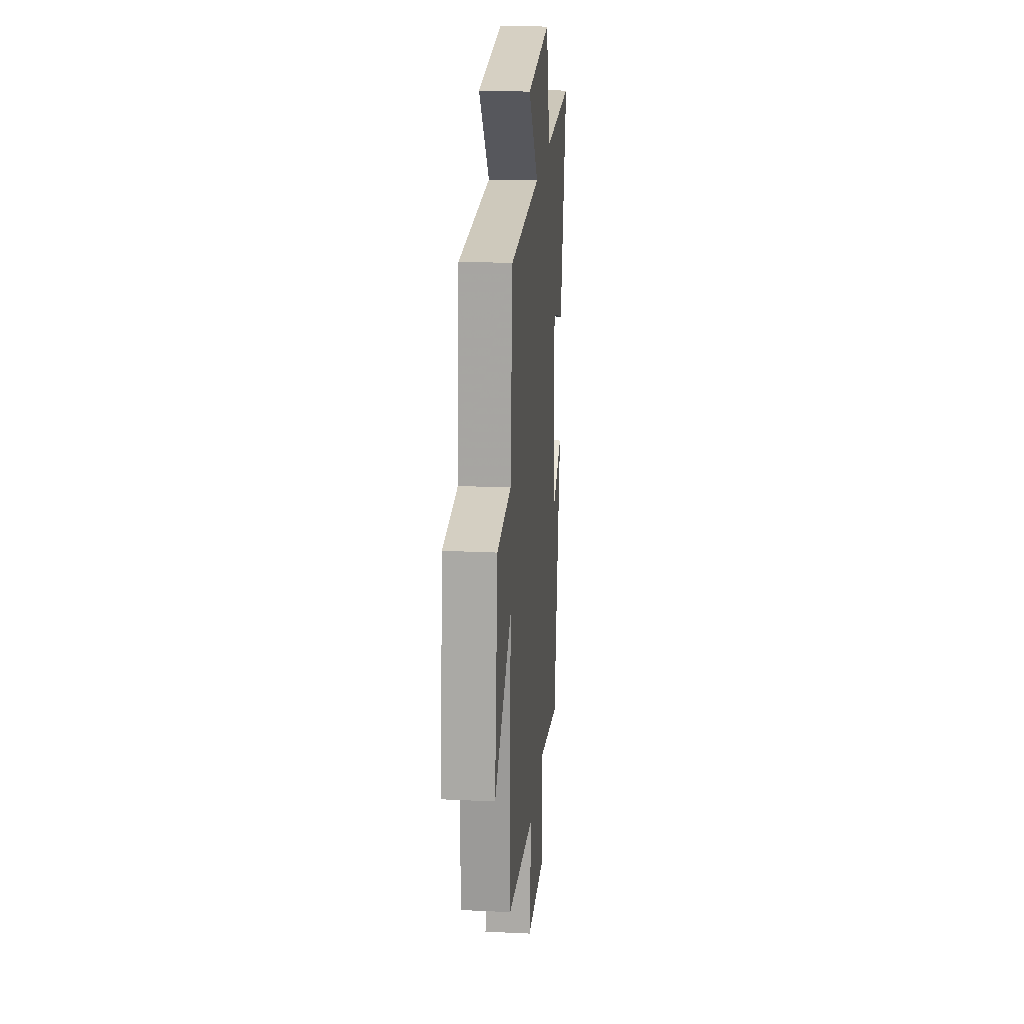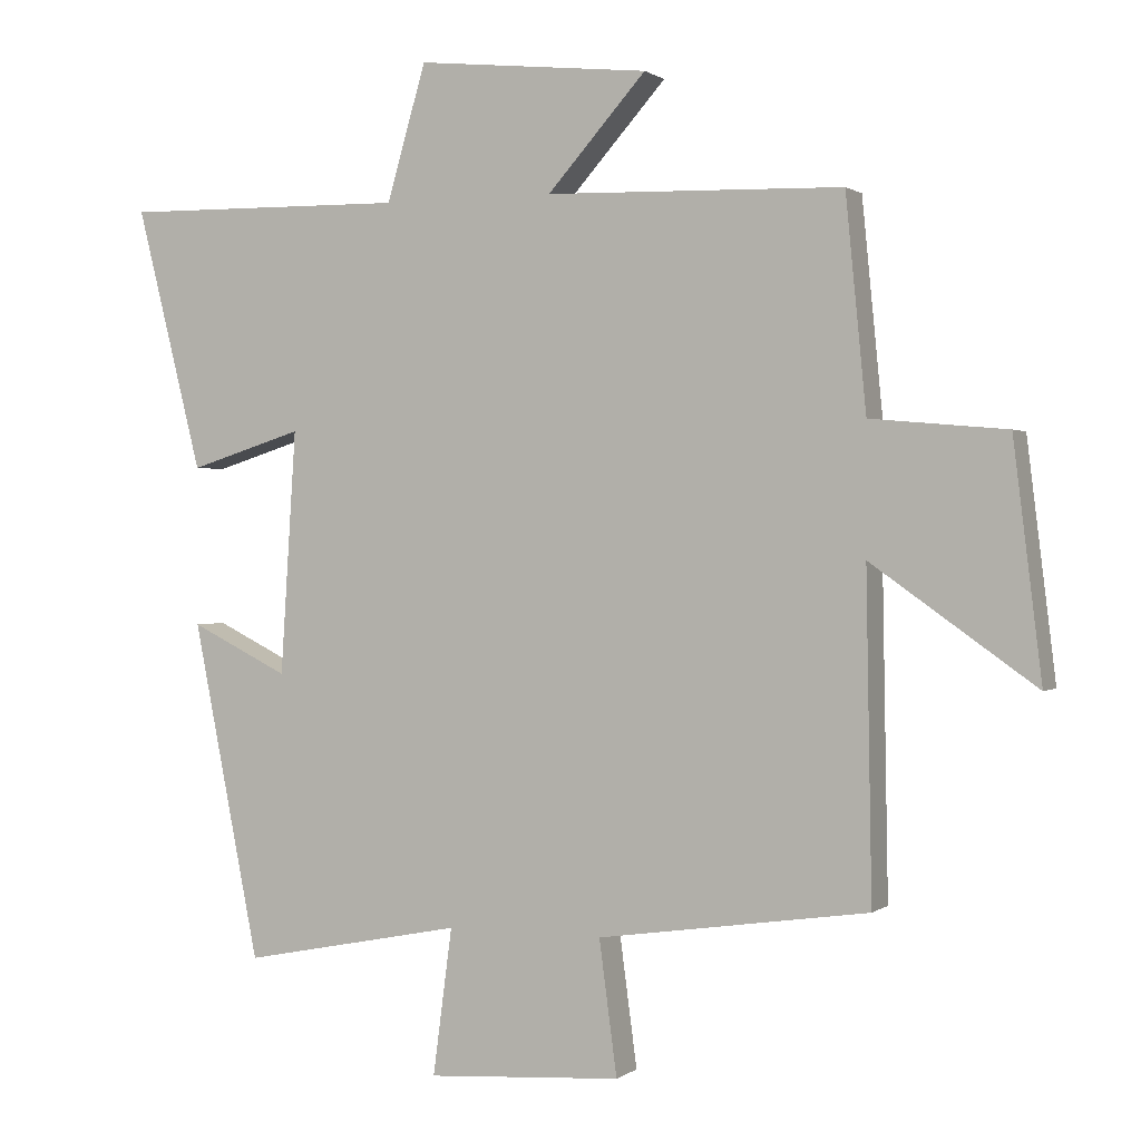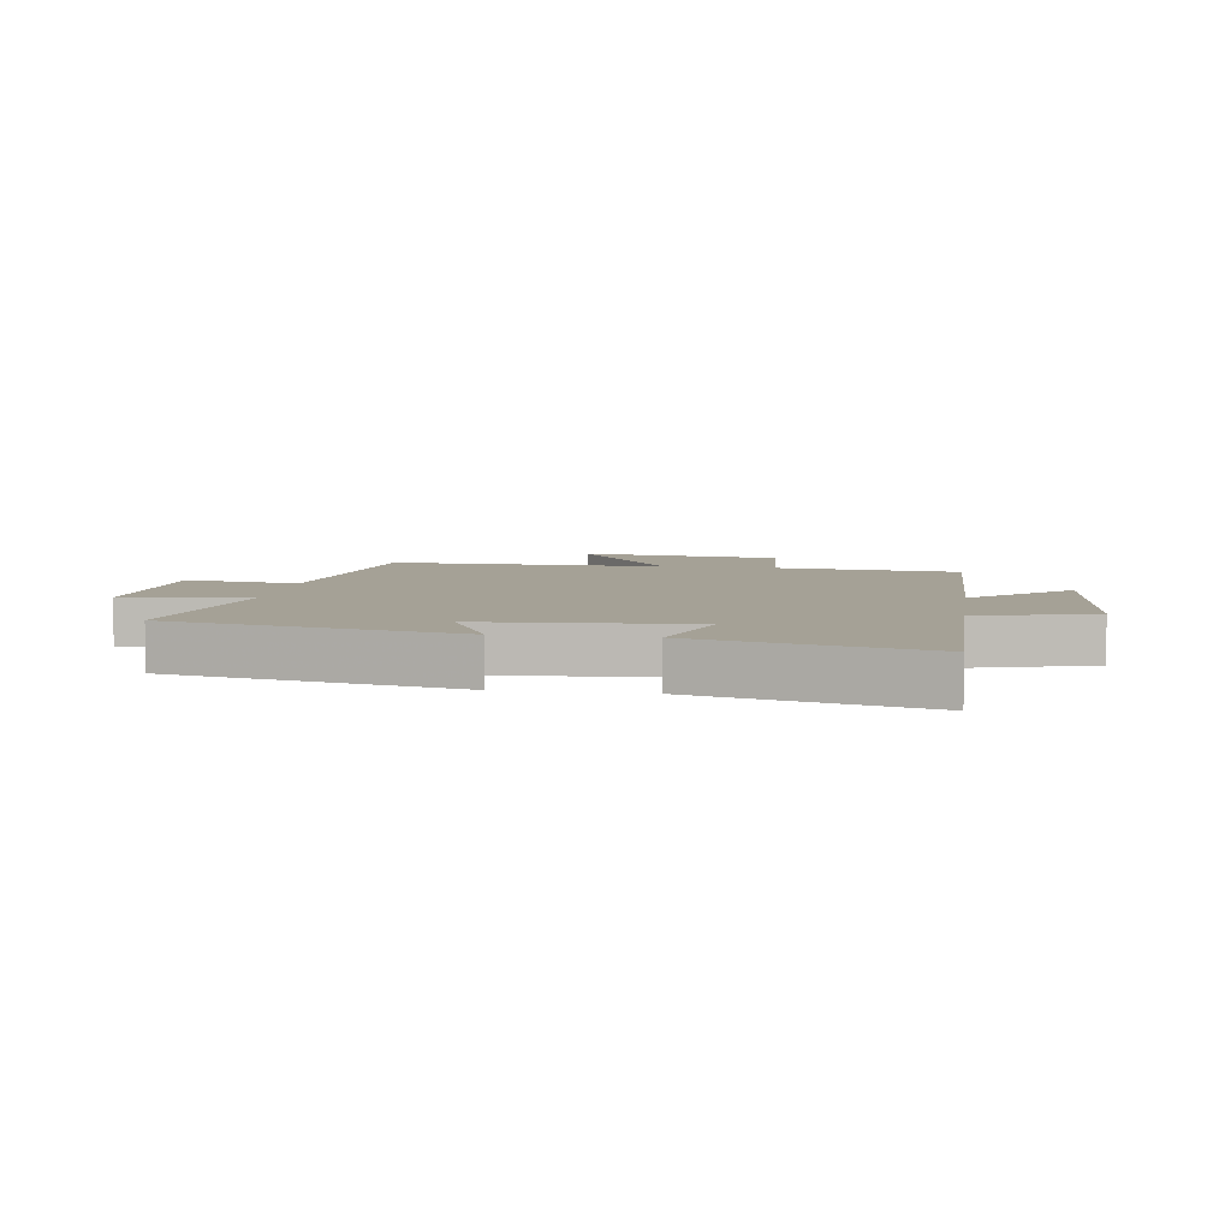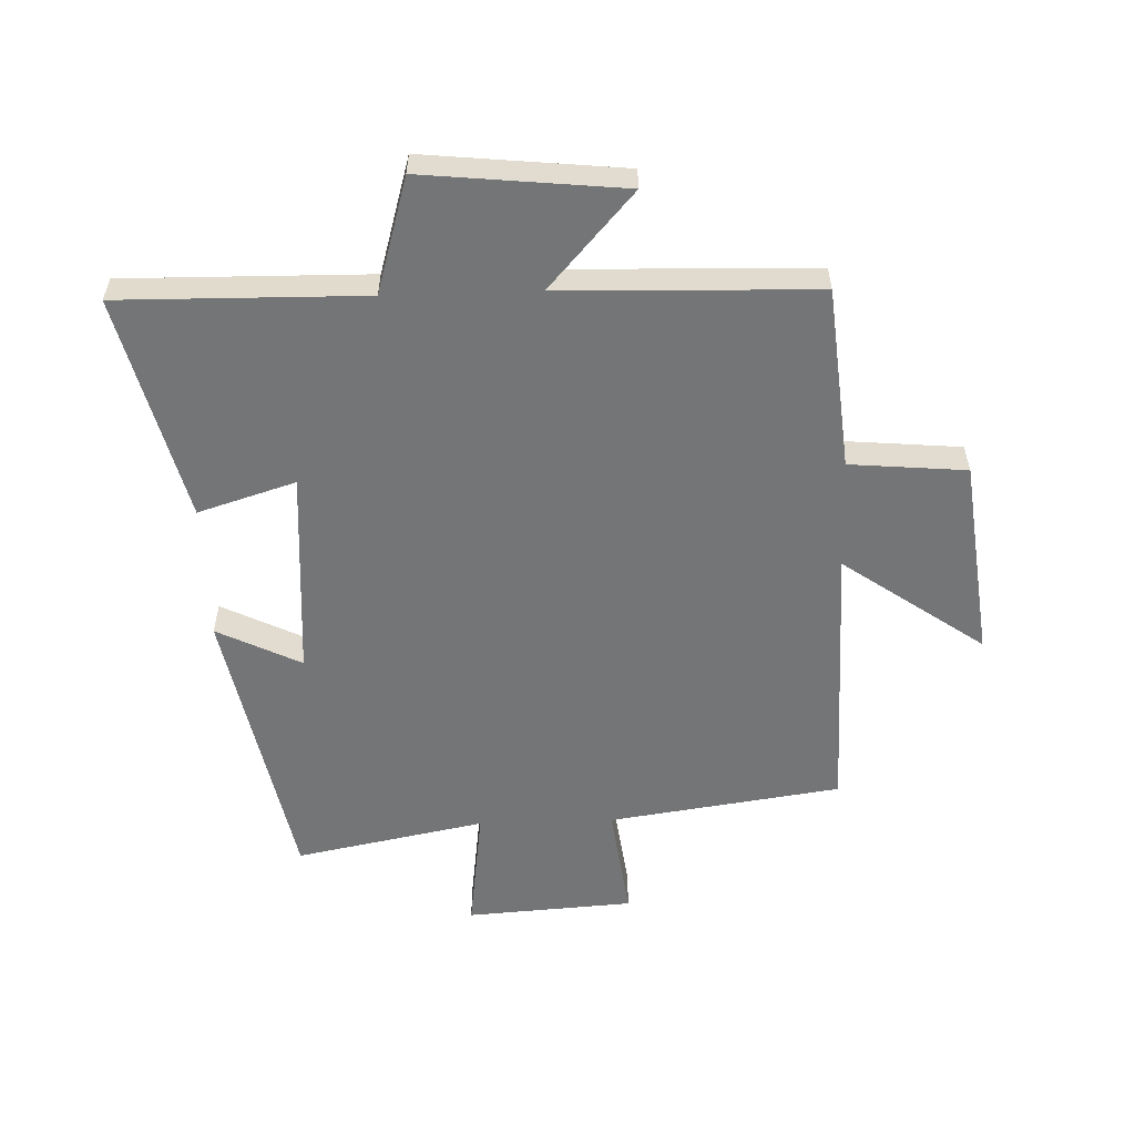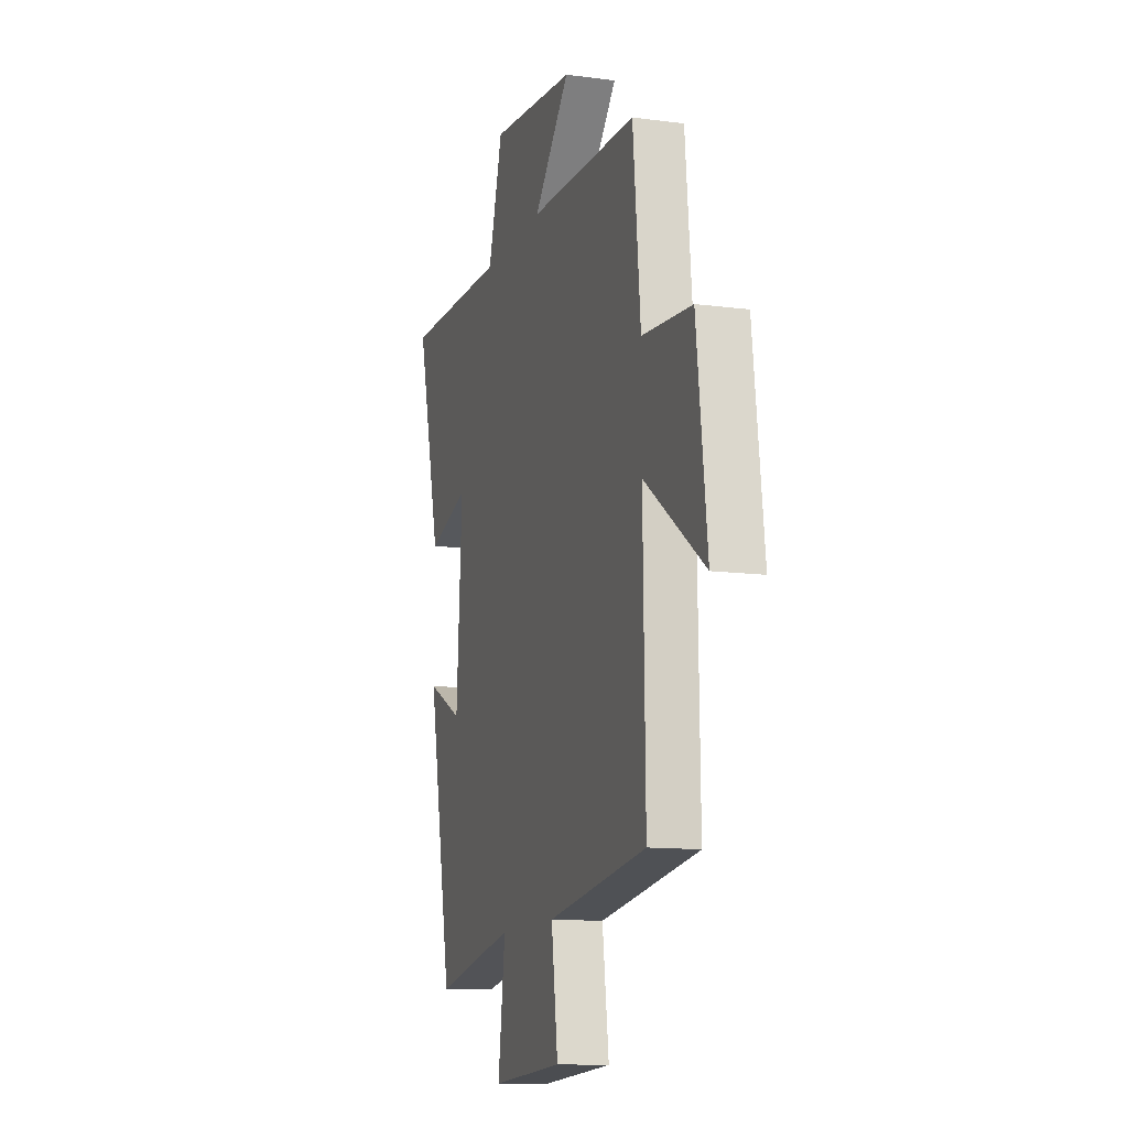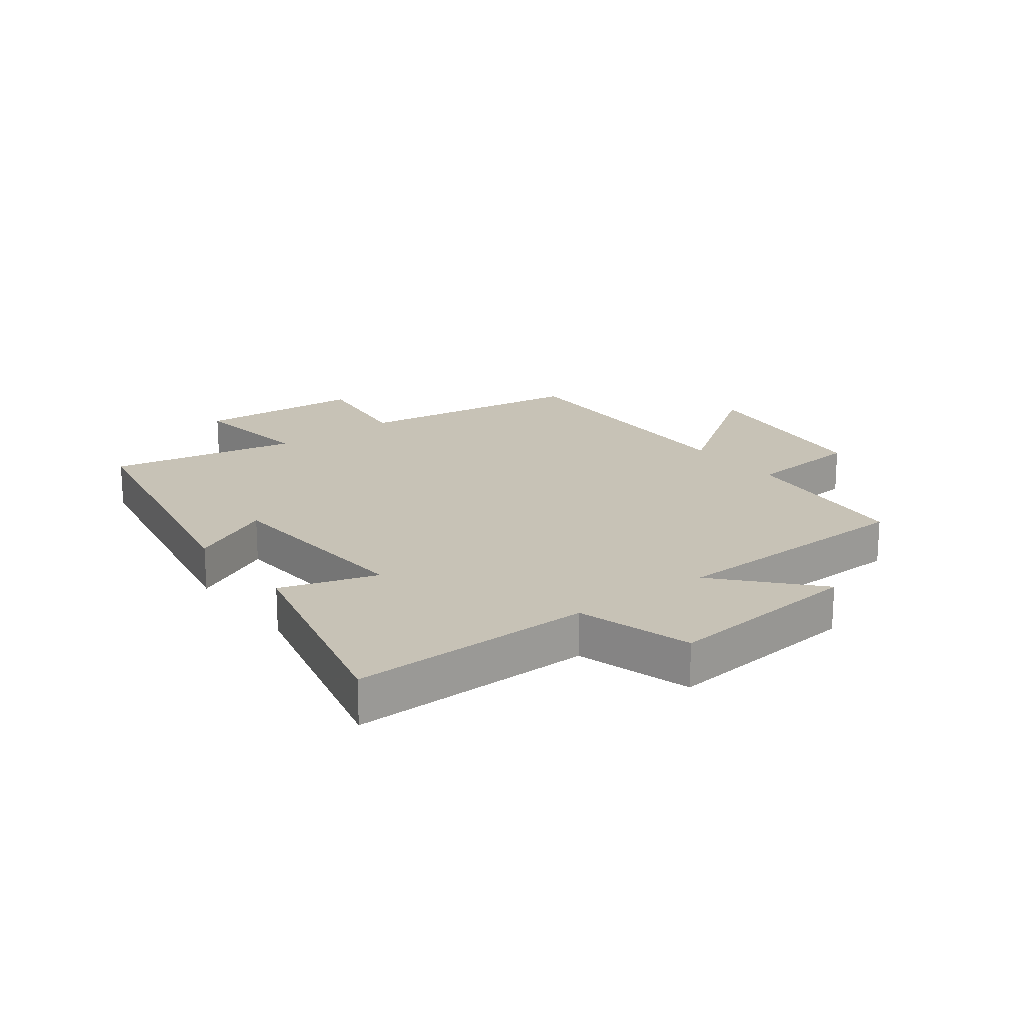
<metadata>
{"format":"obj","ext":"obj","renderer":"f3d","projection":"perspective","resolution":1024,"background":"white","views":[{"elev":20.7,"azim":94.9,"up":"+Z"},{"elev":0.8,"azim":23.9,"up":"+Z"},{"elev":6.1,"azim":-81.5,"up":"+Y"},{"elev":-56.4,"azim":1.9,"up":"+Y"},{"elev":-12.2,"azim":72.6,"up":"+Z"},{"elev":19.2,"azim":-37.3,"up":"+Y"}]}
</metadata>
<code>
v -0.593 0.07 0.506
v -0.191 0.07 0.5
v -0.136 0.07 0.69
v 0.192 0.07 0.656
v 0.053 0.07 0.5
v 0.471 0.07 0.488
v 0.5 0.07 0.19
v 0.691 0.07 0.173
v 0.731 0.07 -0.155
v 0.5 0.07 0.008
v 0.508 0.07 -0.445
v 0.127 0.07 -0.5
v 0.152 0.07 -0.688
v -0.122 0.07 -0.706
v -0.095 0.07 -0.5
v -0.406 0.07 -0.561
v -0.5 0.07 -0.088
v -0.362 0.07 -0.156
v -0.34 0.07 0.186
v -0.5 0.07 0.136
v -0.593 0 0.506
v -0.191 0 0.5
v -0.136 0 0.69
v 0.192 0 0.656
v 0.053 0 0.5
v 0.471 0 0.488
v 0.5 0 0.19
v 0.691 0 0.173
v 0.731 0 -0.155
v 0.5 0 0.008
v 0.508 0 -0.445
v 0.127 0 -0.5
v 0.152 0 -0.688
v -0.122 0 -0.706
v -0.095 0 -0.5
v -0.406 0 -0.561
v -0.5 0 -0.088
v -0.362 0 -0.156
v -0.34 0 0.186
v -0.5 0 0.136
f 19 20 1 2
f 18 19 2
f 15 16 17 18
f 15 18 2 3
f 12 13 14 15
f 12 15 3
f 11 12 3
f 10 11 3
f 7 8 9 10
f 5 6 7 10
f 5 10 3
f 3 4 5
f 22 21 40 39
f 22 39 38
f 38 37 36 35
f 23 22 38 35
f 35 34 33 32
f 23 35 32
f 23 32 31
f 23 31 30
f 30 29 28 27
f 30 27 26 25
f 23 30 25
f 25 24 23
f 1 21 22 2
f 2 22 23 3
f 3 23 24 4
f 4 24 25 5
f 5 25 26 6
f 6 26 27 7
f 7 27 28 8
f 8 28 29 9
f 9 29 30 10
f 10 30 31 11
f 11 31 32 12
f 12 32 33 13
f 13 33 34 14
f 14 34 35 15
f 15 35 36 16
f 16 36 37 17
f 17 37 38 18
f 18 38 39 19
f 19 39 40 20
f 20 40 21 1

</code>
